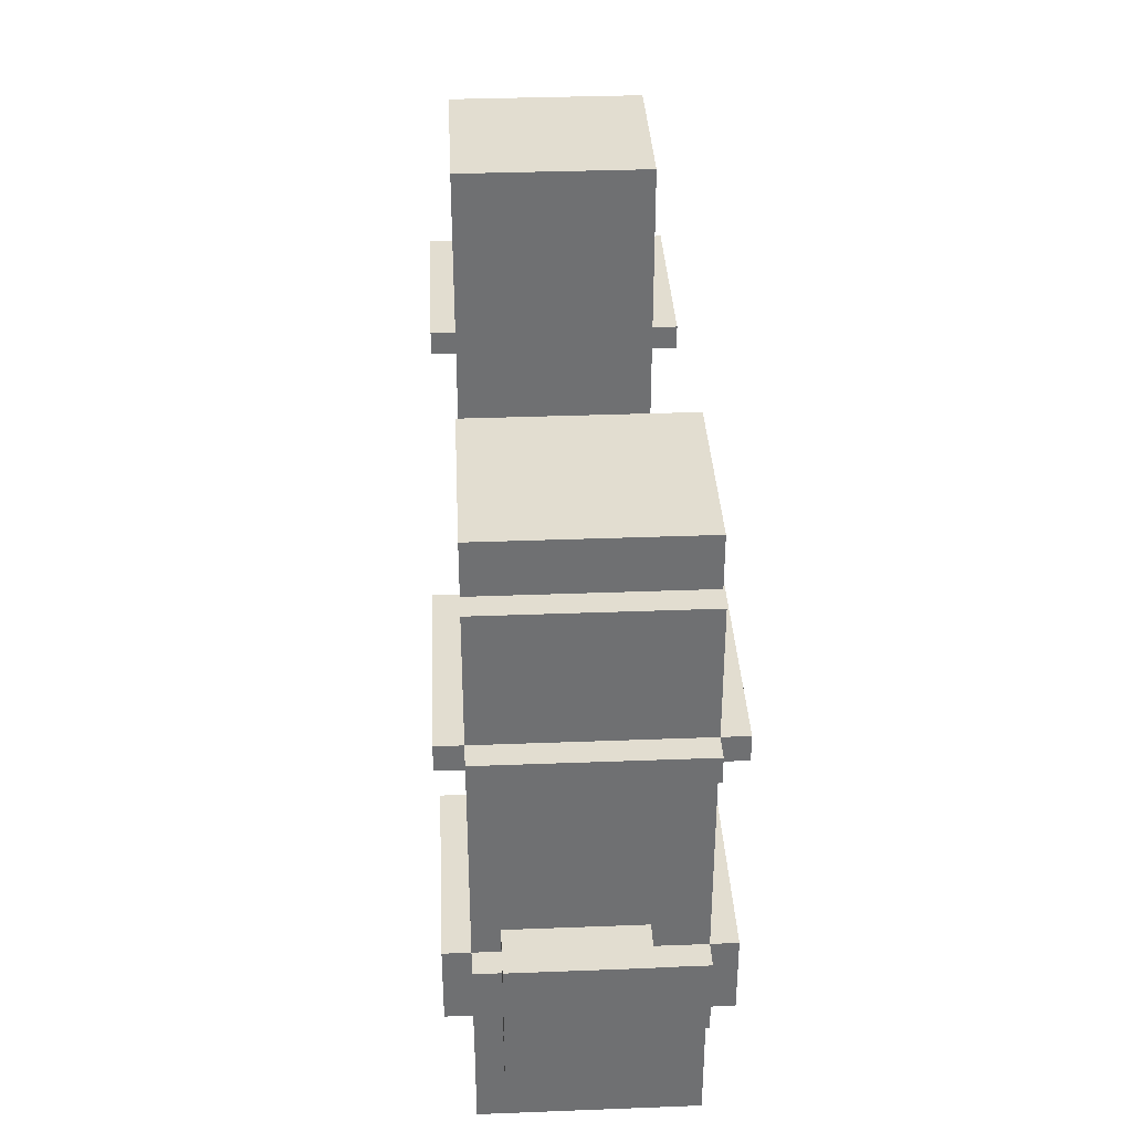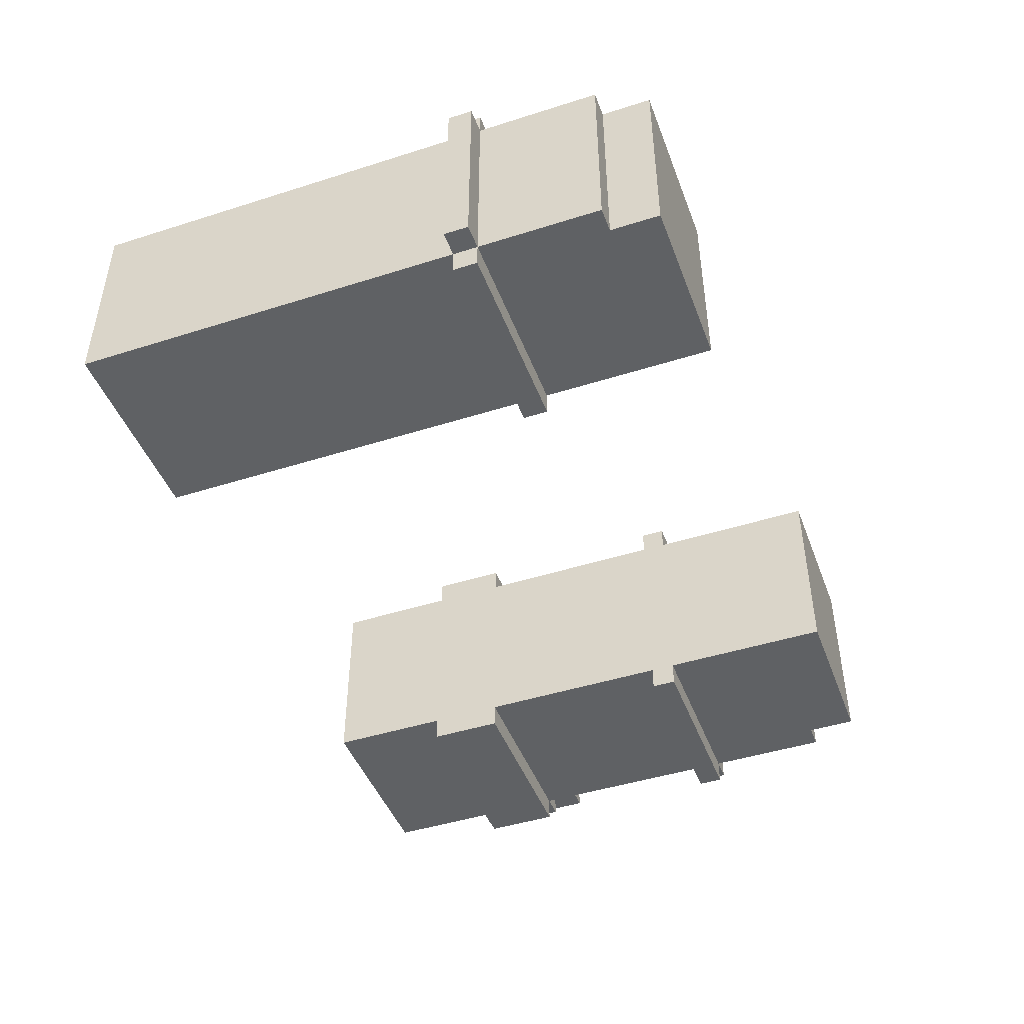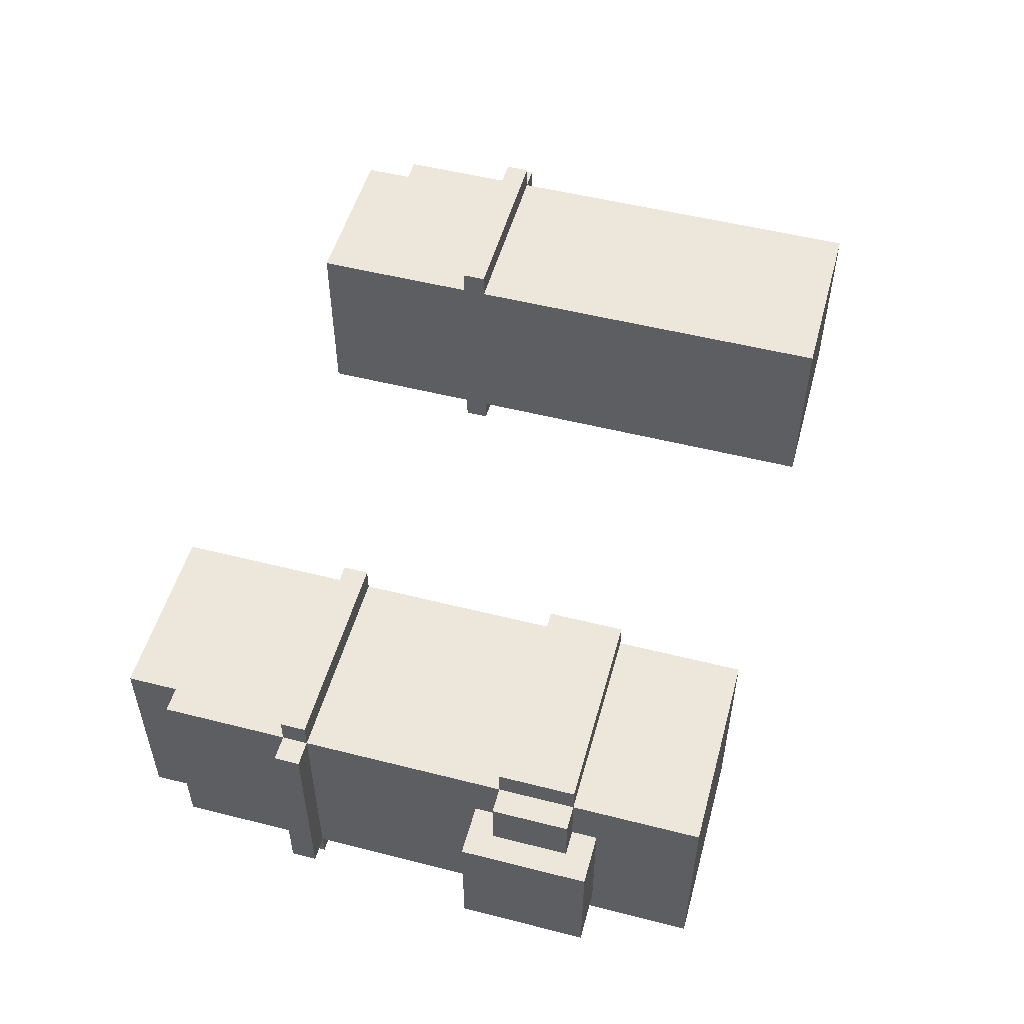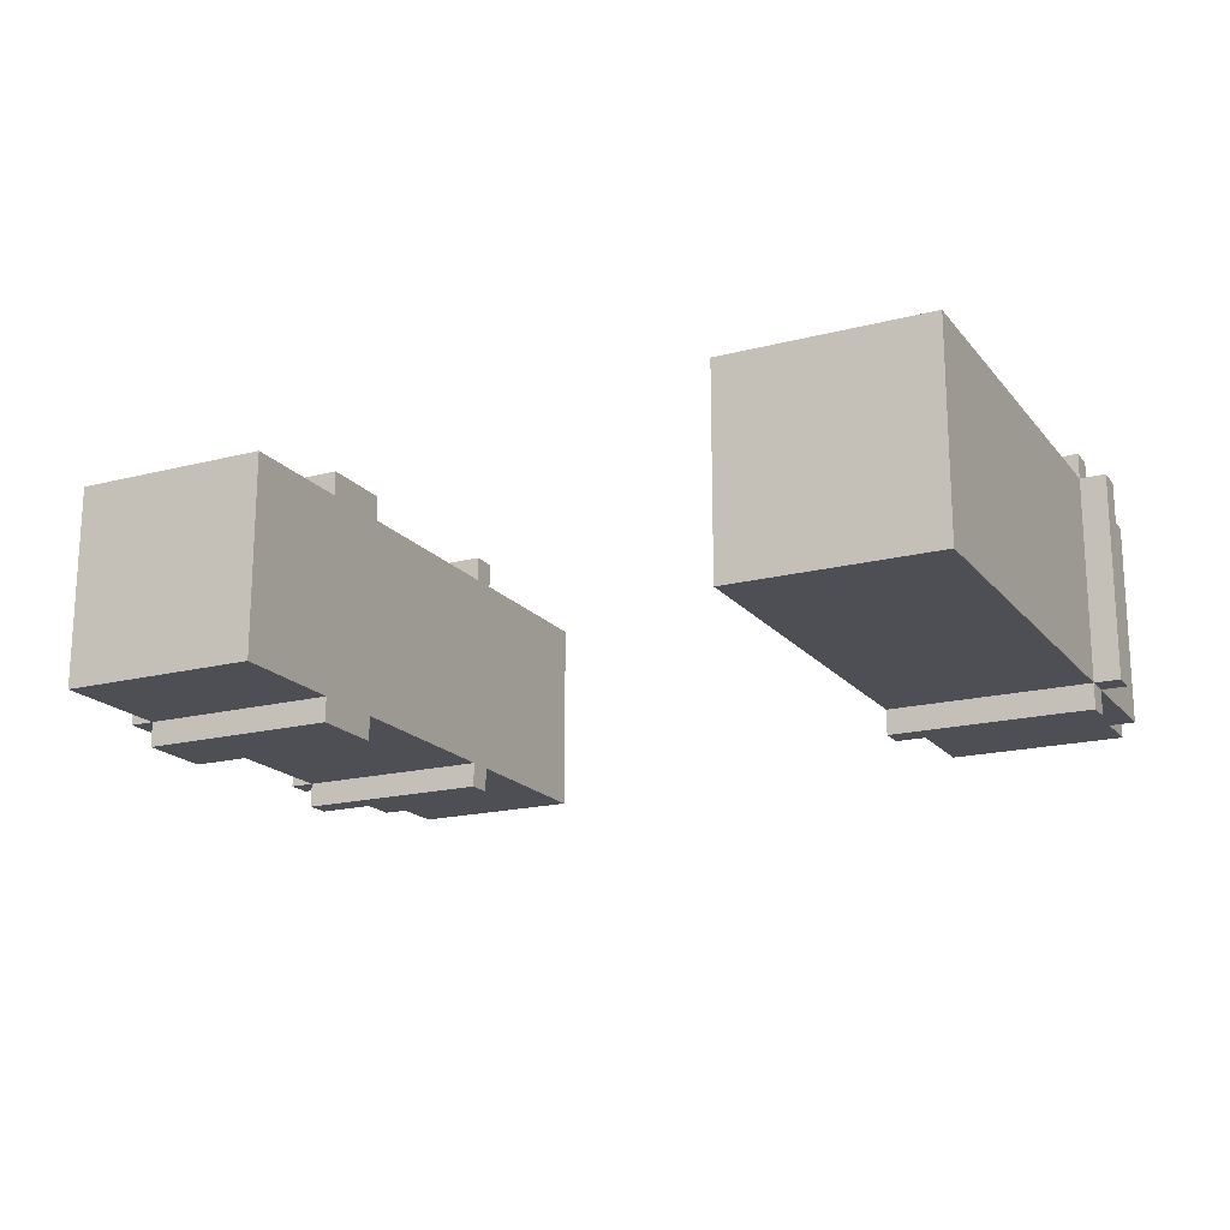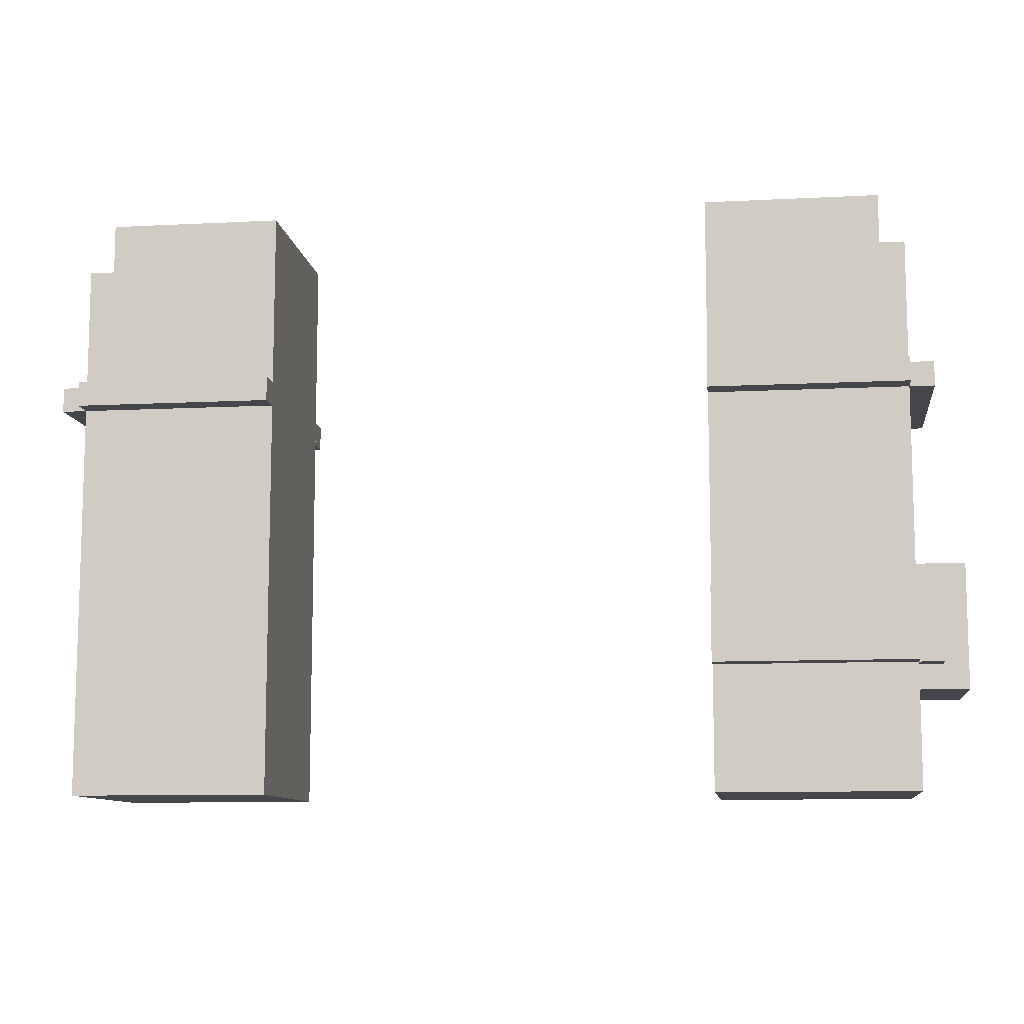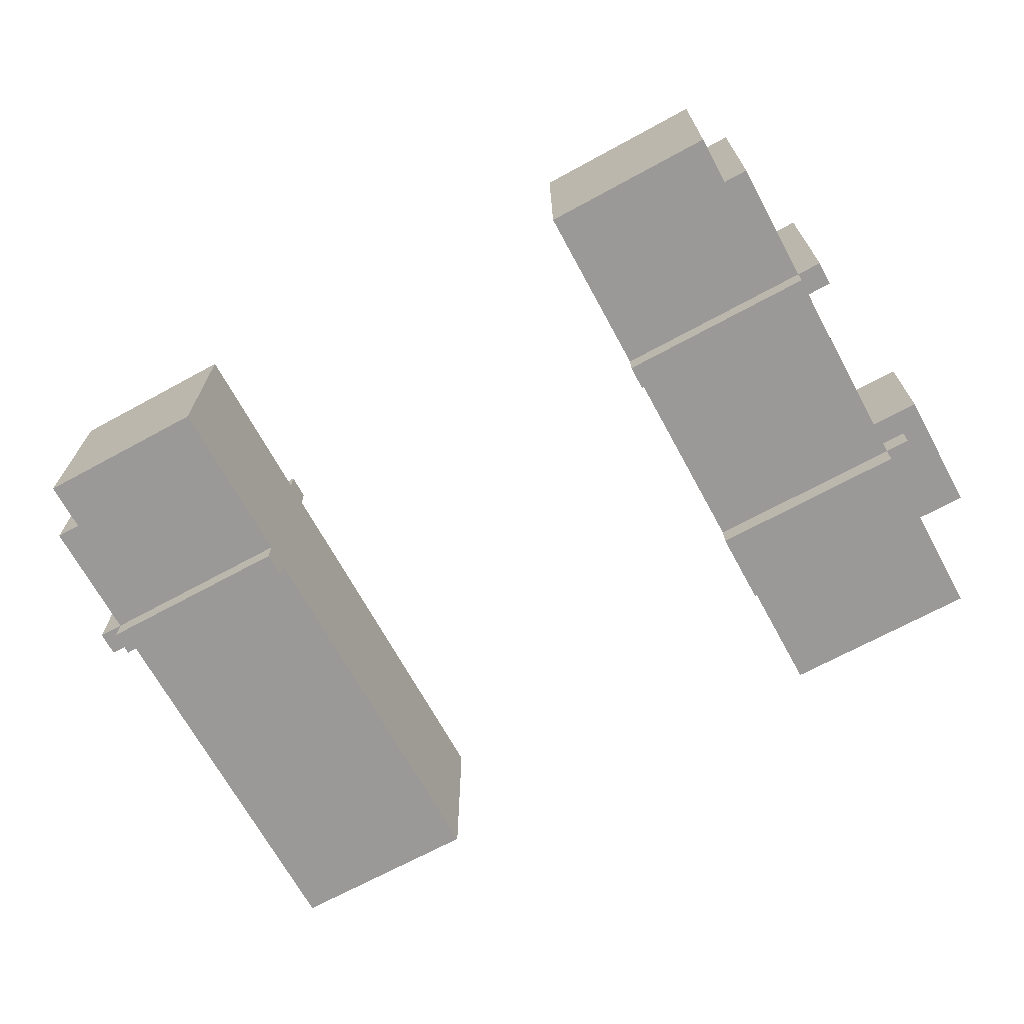
<metadata>
{"format":"obj","ext":"obj","renderer":"f3d","projection":"perspective","resolution":1024,"background":"white","views":[{"elev":35.4,"azim":87.1,"up":"+Z"},{"elev":-45.5,"azim":-69.9,"up":"+Y"},{"elev":52.0,"azim":105.3,"up":"+Y"},{"elev":-18.3,"azim":-153.5,"up":"+Y"},{"elev":-10.1,"azim":7.5,"up":"+Z"},{"elev":-69.0,"azim":28.6,"up":"+Y"}]}
</metadata>
<code>
g avatar_mafia_head_arms_mesh
v 0.279 -0.1242 1.479
v 0.279 0.1238 1.479
v 0.496 0.1238 1.479
v 0.496 -0.1242 1.479
v 0.279 0.1238 1.479
v 0.279 -0.1242 1.479
v 0.279 -0.1242 0.7351
v 0.279 0.1238 0.7351
v 0.496 -0.1242 1.417
v 0.496 0.1238 1.417
v 0.527 0.1238 1.417
v 0.527 -0.1242 1.417
v 0.527 -0.1242 1.417
v 0.527 0.1238 1.417
v 0.527 0.1238 0.7351
v 0.527 -0.1242 0.7351
v 0.496 -0.1242 1.479
v 0.496 0.1238 1.479
v 0.496 0.1238 1.417
v 0.496 -0.1242 1.417
v 0.279 -0.1242 0.7351
v 0.527 -0.1242 0.7351
v 0.527 0.1238 0.7351
v 0.279 0.1238 0.7351
v 0.496 -0.1242 1.479
v 0.496 -0.1242 1.417
v 0.279 -0.1242 1.479
v 0.279 -0.1242 0.7351
v 0.527 -0.1242 0.7351
v 0.527 -0.1242 1.417
v 0.279 0.1238 1.479
v 0.496 0.1238 1.417
v 0.496 0.1238 1.479
v 0.279 0.1238 0.7351
v 0.527 0.1238 0.7351
v 0.527 0.1238 1.417
v 0.589 -0.09321 1.014
v 0.527 -0.09321 1.014
v 0.527 0.06179 1.014
v 0.589 0.06179 1.014
v 0.589 -0.09321 0.8591
v 0.589 0.06179 0.8591
v 0.527 0.06179 0.8591
v 0.527 -0.09321 0.8591
v 0.589 -0.09321 1.014
v 0.589 -0.09321 0.8591
v 0.527 -0.09321 0.8591
v 0.527 -0.09321 1.014
v 0.527 0.06179 1.014
v 0.527 0.06179 0.8591
v 0.589 0.06179 0.8591
v 0.589 0.06179 1.014
v 0.589 0.06179 1.014
v 0.589 0.06179 0.8591
v 0.589 -0.09321 0.8591
v 0.589 -0.09321 1.014
v 0.527 -0.1552 0.9831
v 0.279 -0.1552 0.9831
v 0.279 -0.1242 0.9831
v 0.527 -0.1242 0.9831
v 0.527 -0.1552 0.8901
v 0.527 -0.1242 0.8901
v 0.279 -0.1242 0.8901
v 0.279 -0.1552 0.8901
v 0.527 -0.1552 0.9831
v 0.527 -0.1552 0.8901
v 0.279 -0.1552 0.8901
v 0.279 -0.1552 0.9831
v 0.279 -0.1552 0.9831
v 0.279 -0.1552 0.8901
v 0.279 -0.1242 0.8901
v 0.279 -0.1242 0.9831
v 0.527 -0.1242 0.9831
v 0.527 -0.1242 0.8901
v 0.527 -0.1552 0.8901
v 0.527 -0.1552 0.9831
v 0.558 -0.1242 0.9831
v 0.527 -0.1242 0.9831
v 0.527 0.1238 0.9831
v 0.558 0.1238 0.9831
v 0.558 -0.1242 0.8901
v 0.558 0.1238 0.8901
v 0.527 0.1238 0.8901
v 0.527 -0.1242 0.8901
v 0.558 -0.1242 0.9831
v 0.558 -0.1242 0.8901
v 0.527 -0.1242 0.8901
v 0.527 -0.1242 0.9831
v 0.527 0.1238 0.9831
v 0.527 0.1238 0.8901
v 0.558 0.1238 0.8901
v 0.558 0.1238 0.9831
v 0.558 0.1238 0.9831
v 0.558 0.1238 0.8901
v 0.558 -0.1242 0.8901
v 0.558 -0.1242 0.9831
v 0.527 -0.1242 1.262
v 0.527 0.1238 1.262
v 0.558 0.1238 1.262
v 0.558 -0.1242 1.262
v 0.527 -0.1242 1.231
v 0.558 -0.1242 1.231
v 0.558 0.1238 1.231
v 0.527 0.1238 1.231
v 0.527 -0.1242 1.262
v 0.558 -0.1242 1.262
v 0.558 -0.1242 1.231
v 0.527 -0.1242 1.231
v 0.558 -0.1242 1.262
v 0.558 0.1238 1.262
v 0.558 0.1238 1.231
v 0.558 -0.1242 1.231
v 0.558 0.1238 1.262
v 0.527 0.1238 1.262
v 0.527 0.1238 1.231
v 0.558 0.1238 1.231
v 0.279 -0.1552 1.262
v 0.279 -0.1242 1.262
v 0.527 -0.1242 1.262
v 0.527 -0.1552 1.262
v 0.279 -0.1552 1.231
v 0.527 -0.1552 1.231
v 0.527 -0.1242 1.231
v 0.279 -0.1242 1.231
v 0.279 -0.1552 1.262
v 0.527 -0.1552 1.262
v 0.527 -0.1552 1.231
v 0.279 -0.1552 1.231
v 0.527 -0.1552 1.262
v 0.527 -0.1242 1.262
v 0.527 -0.1242 1.231
v 0.527 -0.1552 1.231
v 0.279 -0.1242 1.262
v 0.279 -0.1552 1.262
v 0.279 -0.1552 1.231
v 0.279 -0.1242 1.231
v -0.279 -0.1242 1.479
v -0.496 -0.1242 1.479
v -0.496 0.1238 1.479
v -0.279 0.1238 1.479
v -0.279 0.1238 1.479
v -0.279 0.1238 0.7351
v -0.279 -0.1242 0.7351
v -0.279 -0.1242 1.479
v -0.496 -0.1242 1.417
v -0.527 -0.1242 1.417
v -0.527 0.1238 1.417
v -0.496 0.1238 1.417
v -0.527 -0.1242 1.417
v -0.527 -0.1242 0.7351
v -0.527 0.1238 0.7351
v -0.527 0.1238 1.417
v -0.496 0.1238 1.417
v -0.496 0.1238 1.479
v -0.496 -0.1242 1.479
v -0.496 -0.1242 1.417
v -0.527 0.1238 0.7351
v -0.527 -0.1242 0.7351
v -0.279 -0.1242 0.7351
v -0.279 0.1238 0.7351
v -0.496 -0.1242 1.479
v -0.279 -0.1242 1.479
v -0.496 -0.1242 1.417
v -0.279 -0.1242 0.7351
v -0.527 -0.1242 0.7351
v -0.527 -0.1242 1.417
v -0.279 0.1238 1.479
v -0.496 0.1238 1.479
v -0.496 0.1238 1.417
v -0.279 0.1238 0.7351
v -0.527 0.1238 0.7351
v -0.527 0.1238 1.417
v -0.527 -0.1242 1.262
v -0.558 -0.1242 1.262
v -0.558 0.1238 1.262
v -0.527 0.1238 1.262
v -0.527 -0.1242 1.231
v -0.527 0.1238 1.231
v -0.558 0.1238 1.231
v -0.558 -0.1242 1.231
v -0.527 -0.1242 1.262
v -0.527 -0.1242 1.231
v -0.558 -0.1242 1.231
v -0.558 -0.1242 1.262
v -0.558 -0.1242 1.262
v -0.558 -0.1242 1.231
v -0.558 0.1238 1.231
v -0.558 0.1238 1.262
v -0.558 0.1238 1.262
v -0.558 0.1238 1.231
v -0.527 0.1238 1.231
v -0.527 0.1238 1.262
v -0.279 -0.1552 1.262
v -0.527 -0.1552 1.262
v -0.527 -0.1242 1.262
v -0.279 -0.1242 1.262
v -0.279 -0.1552 1.231
v -0.279 -0.1242 1.231
v -0.527 -0.1242 1.231
v -0.527 -0.1552 1.231
v -0.279 -0.1552 1.262
v -0.279 -0.1552 1.231
v -0.527 -0.1552 1.231
v -0.527 -0.1552 1.262
v -0.527 -0.1552 1.262
v -0.527 -0.1552 1.231
v -0.527 -0.1242 1.231
v -0.527 -0.1242 1.262
v -0.279 -0.1242 1.262
v -0.279 -0.1242 1.231
v -0.279 -0.1552 1.231
v -0.279 -0.1552 1.262
v -0.279 0.1238 1.262
v -0.527 0.1238 1.262
v -0.527 0.1548 1.262
v -0.279 0.1548 1.262
v -0.279 0.1238 1.231
v -0.279 0.1548 1.231
v -0.527 0.1548 1.231
v -0.527 0.1238 1.231
v -0.527 0.1238 1.262
v -0.527 0.1238 1.231
v -0.527 0.1548 1.231
v -0.527 0.1548 1.262
v -0.527 0.1548 1.262
v -0.527 0.1548 1.231
v -0.279 0.1548 1.231
v -0.279 0.1548 1.262
v -0.279 0.1548 1.262
v -0.279 0.1548 1.231
v -0.279 0.1238 1.231
v -0.279 0.1238 1.262
v 0.527 0.1238 0.9831
v 0.279 0.1238 0.9831
v 0.279 0.1548 0.9831
v 0.527 0.1548 0.9831
v 0.527 0.1238 0.8901
v 0.527 0.1548 0.8901
v 0.279 0.1548 0.8901
v 0.279 0.1238 0.8901
v 0.279 0.1238 0.9831
v 0.279 0.1238 0.8901
v 0.279 0.1548 0.8901
v 0.279 0.1548 0.9831
v 0.279 0.1548 0.9831
v 0.279 0.1548 0.8901
v 0.527 0.1548 0.8901
v 0.527 0.1548 0.9831
v 0.527 0.1548 0.9831
v 0.527 0.1548 0.8901
v 0.527 0.1238 0.8901
v 0.527 0.1238 0.9831
v 0.279 0.1238 1.262
v 0.279 0.1548 1.262
v 0.527 0.1548 1.262
v 0.527 0.1238 1.262
v 0.279 0.1238 1.231
v 0.527 0.1238 1.231
v 0.527 0.1548 1.231
v 0.279 0.1548 1.231
v 0.527 0.1238 1.262
v 0.527 0.1548 1.262
v 0.527 0.1548 1.231
v 0.527 0.1238 1.231
v 0.527 0.1548 1.262
v 0.279 0.1548 1.262
v 0.279 0.1548 1.231
v 0.527 0.1548 1.231
v 0.279 0.1548 1.262
v 0.279 0.1238 1.262
v 0.279 0.1238 1.231
v 0.279 0.1548 1.231
g avatar_mafia_head_arms_mesh_0
f 3 2 1
f 4 3 1
f 7 6 5
f 8 7 5
f 11 10 9
f 12 11 9
f 15 14 13
f 16 15 13
f 19 18 17
f 20 19 17
f 23 22 21
f 24 23 21
f 27 26 25
f 27 28 26
f 28 29 26
f 29 30 26
f 33 32 31
f 32 34 31
f 35 34 32
f 36 35 32
f 39 38 37
f 40 39 37
f 43 42 41
f 44 43 41
f 47 46 45
f 48 47 45
f 51 50 49
f 52 51 49
f 55 54 53
f 56 55 53
f 59 58 57
f 60 59 57
f 63 62 61
f 64 63 61
f 67 66 65
f 68 67 65
f 71 70 69
f 72 71 69
f 75 74 73
f 76 75 73
f 79 78 77
f 80 79 77
f 83 82 81
f 84 83 81
f 87 86 85
f 88 87 85
f 91 90 89
f 92 91 89
f 95 94 93
f 96 95 93
f 99 98 97
f 100 99 97
f 103 102 101
f 104 103 101
f 107 106 105
f 108 107 105
f 111 110 109
f 112 111 109
f 115 114 113
f 116 115 113
f 119 118 117
f 120 119 117
f 123 122 121
f 124 123 121
f 127 126 125
f 128 127 125
f 131 130 129
f 132 131 129
f 135 134 133
f 136 135 133
f 139 138 137
f 140 139 137
f 143 142 141
f 144 143 141
f 147 146 145
f 148 147 145
f 151 150 149
f 152 151 149
f 155 154 153
f 156 155 153
f 159 158 157
f 160 159 157
f 163 162 161
f 164 162 163
f 165 164 163
f 166 165 163
f 169 168 167
f 170 169 167
f 170 171 169
f 171 172 169
f 175 174 173
f 176 175 173
f 179 178 177
f 180 179 177
f 183 182 181
f 184 183 181
f 187 186 185
f 188 187 185
f 191 190 189
f 192 191 189
f 195 194 193
f 196 195 193
f 199 198 197
f 200 199 197
f 203 202 201
f 204 203 201
f 207 206 205
f 208 207 205
f 211 210 209
f 212 211 209
f 215 214 213
f 216 215 213
f 219 218 217
f 220 219 217
f 223 222 221
f 224 223 221
f 227 226 225
f 228 227 225
f 231 230 229
f 232 231 229
f 235 234 233
f 236 235 233
f 239 238 237
f 240 239 237
f 243 242 241
f 244 243 241
f 247 246 245
f 248 247 245
f 251 250 249
f 252 251 249
f 255 254 253
f 256 255 253
f 259 258 257
f 260 259 257
f 263 262 261
f 264 263 261
f 267 266 265
f 268 267 265
f 271 270 269
f 272 271 269

</code>
